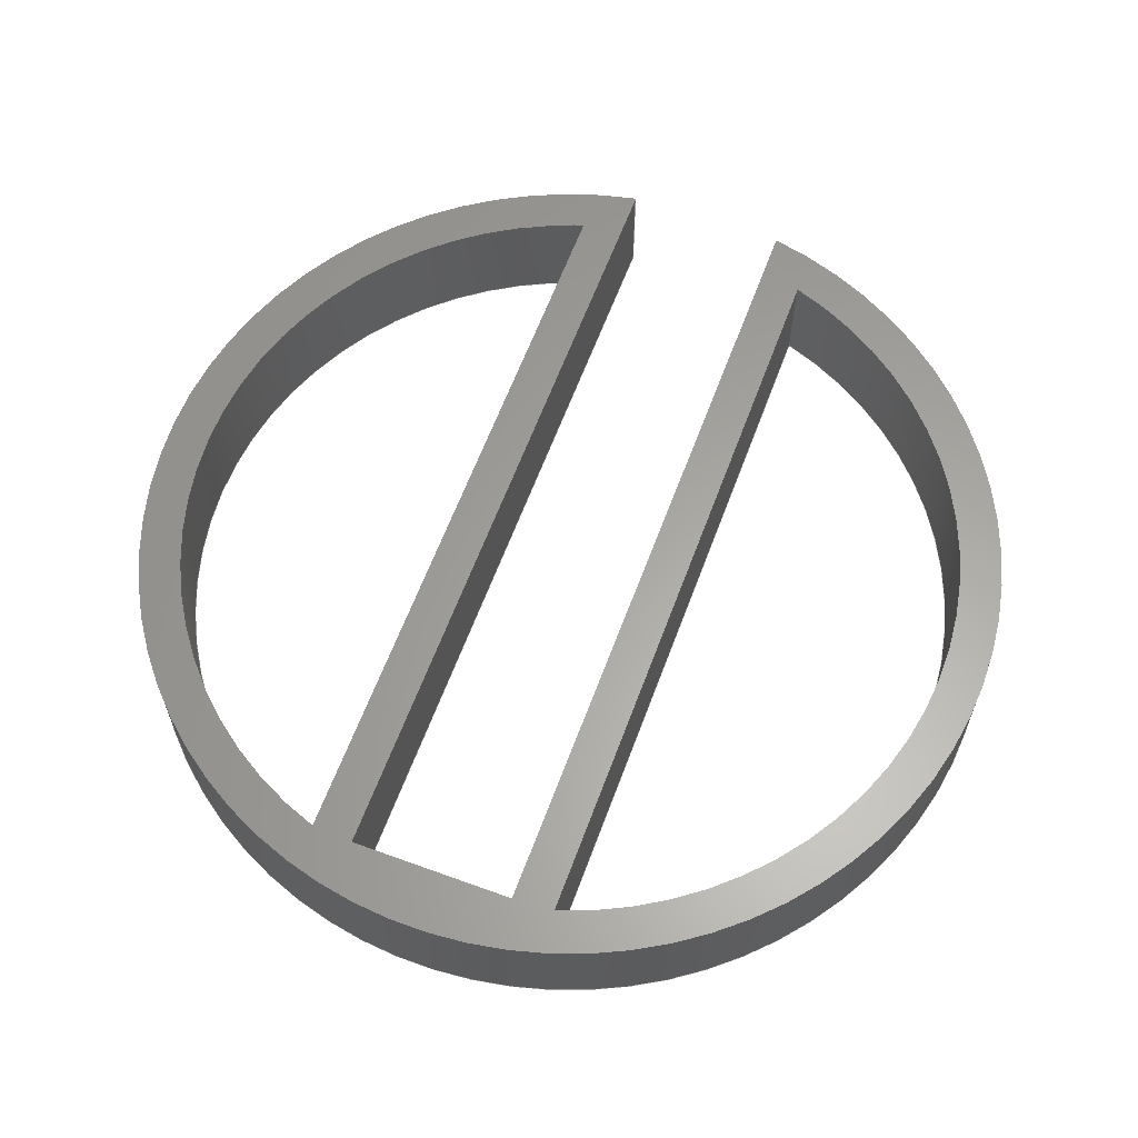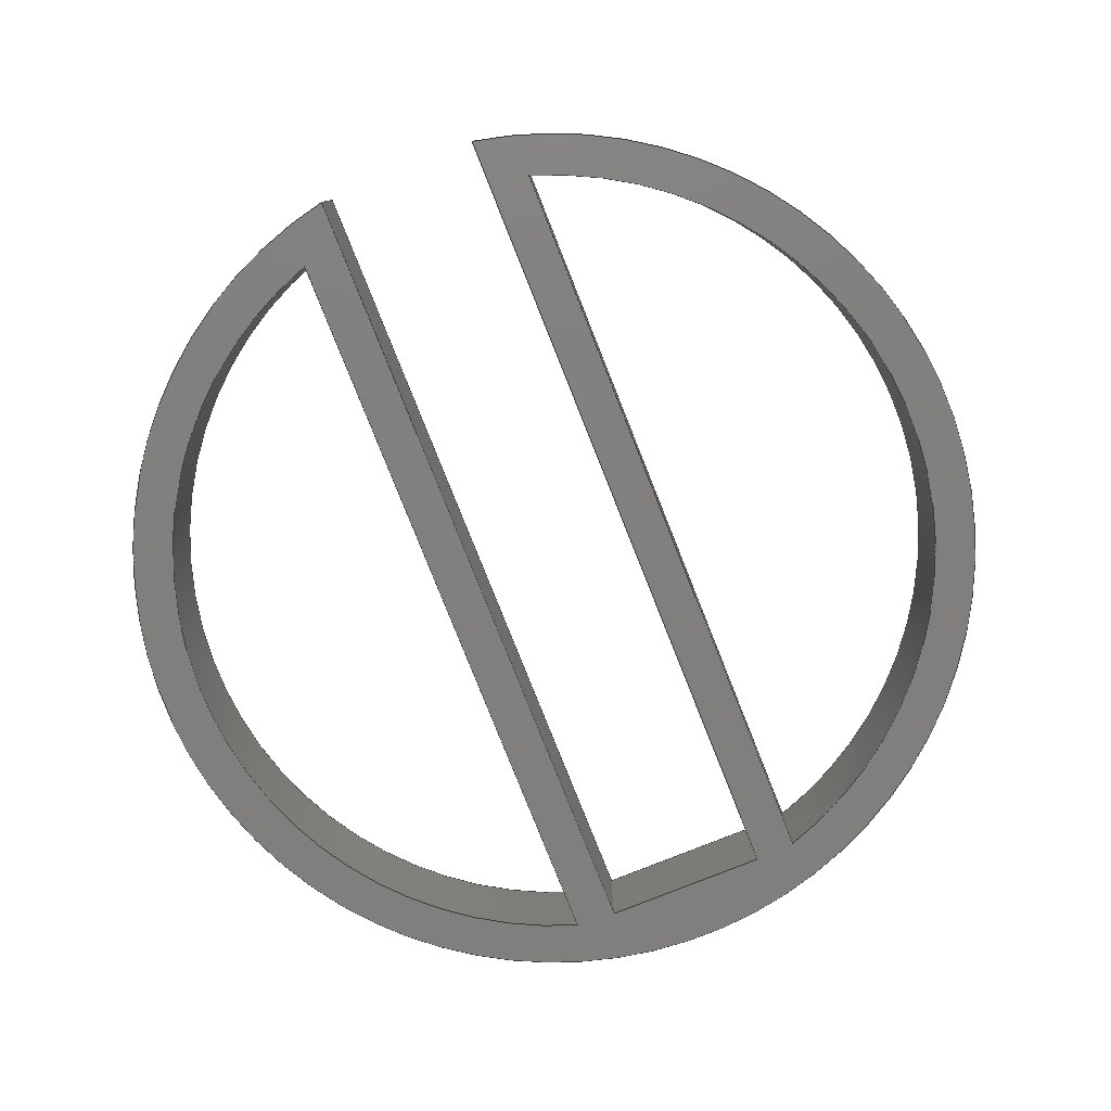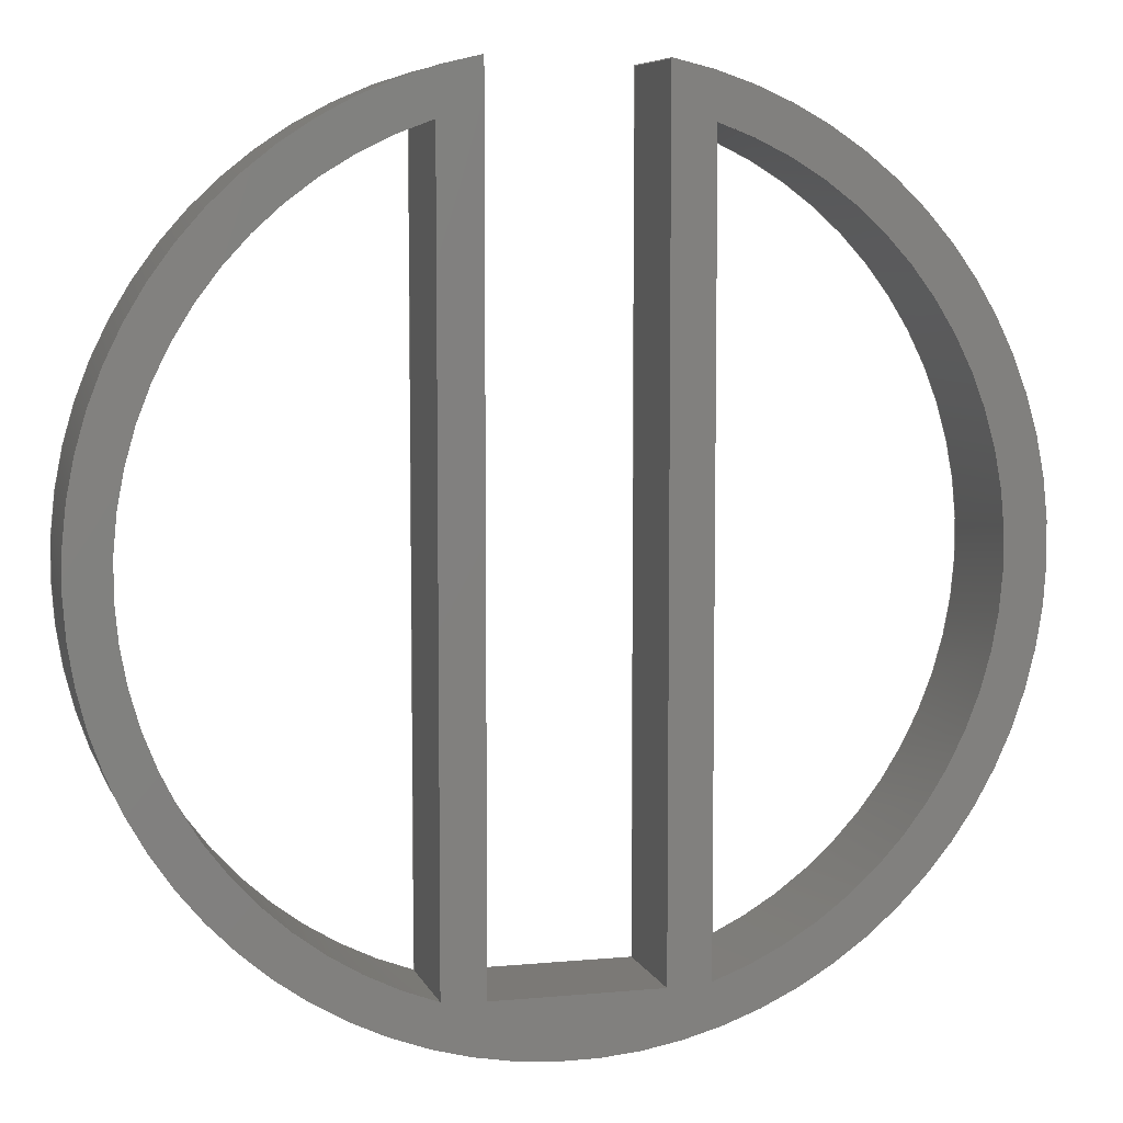
<metadata>
{"format":"step","ext":"step","renderer":"f3d","projection":"perspective","resolution":1024,"background":"white","views":[{"elev":61.9,"azim":20.3,"up":"+Z"},{"elev":-79.8,"azim":-158.3,"up":"+Z"},{"elev":6.8,"azim":-15.3,"up":"+Y"}]}
</metadata>
<code>
ISO-10303-21;
DATA;
#1=MECHANICAL_DESIGN_GEOMETRIC_PRESENTATION_REPRESENTATION('',(#4),#320);
#2=SHAPE_REPRESENTATION_RELATIONSHIP('SRR','None',#327,#3);
#3=ADVANCED_BREP_SHAPE_REPRESENTATION('',(#5),#319);
#4=STYLED_ITEM('',(#337),#5);
#5=MANIFOLD_SOLID_BREP('Body1',#184);
#6=FACE_BOUND('',#38,.T.);
#7=FACE_BOUND('',#39,.T.);
#8=FACE_BOUND('',#41,.T.);
#9=FACE_BOUND('',#42,.T.);
#10=CIRCLE('',#200,4.604);
#11=CIRCLE('',#201,4.604);
#12=CIRCLE('',#204,4.604);
#13=CIRCLE('',#205,4.604);
#14=CIRCLE('',#210,5.08);
#15=CIRCLE('',#211,5.08);
#16=CYLINDRICAL_SURFACE('',#199,4.604);
#17=CYLINDRICAL_SURFACE('',#203,4.604);
#18=CYLINDRICAL_SURFACE('',#209,5.08);
#19=FACE_OUTER_BOUND('',#29,.T.);
#20=FACE_OUTER_BOUND('',#30,.T.);
#21=FACE_OUTER_BOUND('',#31,.T.);
#22=FACE_OUTER_BOUND('',#32,.T.);
#23=FACE_OUTER_BOUND('',#33,.T.);
#24=FACE_OUTER_BOUND('',#34,.T.);
#25=FACE_OUTER_BOUND('',#35,.T.);
#26=FACE_OUTER_BOUND('',#36,.T.);
#27=FACE_OUTER_BOUND('',#37,.T.);
#28=FACE_OUTER_BOUND('',#40,.T.);
#29=EDGE_LOOP('',(#119,#120,#121,#122));
#30=EDGE_LOOP('',(#123,#124,#125,#126));
#31=EDGE_LOOP('',(#127,#128,#129,#130));
#32=EDGE_LOOP('',(#131,#132,#133,#134));
#33=EDGE_LOOP('',(#135,#136,#137,#138));
#34=EDGE_LOOP('',(#139,#140,#141,#142));
#35=EDGE_LOOP('',(#143,#144,#145,#146));
#36=EDGE_LOOP('',(#147,#148,#149,#150));
#37=EDGE_LOOP('',(#151,#152,#153,#154));
#38=EDGE_LOOP('',(#155,#156));
#39=EDGE_LOOP('',(#157,#158));
#40=EDGE_LOOP('',(#159,#160,#161,#162));
#41=EDGE_LOOP('',(#163,#164));
#42=EDGE_LOOP('',(#165,#166));
#43=LINE('',#270,#61);
#44=LINE('',#272,#62);
#45=LINE('',#274,#63);
#46=LINE('',#275,#64);
#47=LINE('',#282,#65);
#48=LINE('',#284,#66);
#49=LINE('',#286,#67);
#50=LINE('',#287,#68);
#51=LINE('',#294,#69);
#52=LINE('',#296,#70);
#53=LINE('',#298,#71);
#54=LINE('',#299,#72);
#55=LINE('',#302,#73);
#56=LINE('',#304,#74);
#57=LINE('',#305,#75);
#58=LINE('',#308,#76);
#59=LINE('',#310,#77);
#60=LINE('',#311,#78);
#61=VECTOR('',#218,1);
#62=VECTOR('',#219,1);
#63=VECTOR('',#220,1);
#64=VECTOR('',#221,1);
#65=VECTOR('',#230,1);
#66=VECTOR('',#231,1);
#67=VECTOR('',#232,1);
#68=VECTOR('',#233,1);
#69=VECTOR('',#242,1);
#70=VECTOR('',#243,1);
#71=VECTOR('',#244,1);
#72=VECTOR('',#245,1);
#73=VECTOR('',#248,1);
#74=VECTOR('',#249,1);
#75=VECTOR('',#250,1);
#76=VECTOR('',#253,1);
#77=VECTOR('',#254,1);
#78=VECTOR('',#255,1);
#79=VERTEX_POINT('',#268);
#80=VERTEX_POINT('',#269);
#81=VERTEX_POINT('',#271);
#82=VERTEX_POINT('',#273);
#83=VERTEX_POINT('',#280);
#84=VERTEX_POINT('',#281);
#85=VERTEX_POINT('',#283);
#86=VERTEX_POINT('',#285);
#87=VERTEX_POINT('',#292);
#88=VERTEX_POINT('',#293);
#89=VERTEX_POINT('',#295);
#90=VERTEX_POINT('',#297);
#91=VERTEX_POINT('',#301);
#92=VERTEX_POINT('',#303);
#93=VERTEX_POINT('',#307);
#94=VERTEX_POINT('',#309);
#95=EDGE_CURVE('',#79,#80,#43,.T.);
#96=EDGE_CURVE('',#80,#81,#44,.T.);
#97=EDGE_CURVE('',#82,#81,#45,.T.);
#98=EDGE_CURVE('',#79,#82,#46,.T.);
#99=EDGE_CURVE('',#80,#79,#10,.T.);
#100=EDGE_CURVE('',#81,#82,#11,.T.);
#101=EDGE_CURVE('',#83,#84,#47,.T.);
#102=EDGE_CURVE('',#84,#85,#48,.T.);
#103=EDGE_CURVE('',#86,#85,#49,.T.);
#104=EDGE_CURVE('',#83,#86,#50,.T.);
#105=EDGE_CURVE('',#84,#83,#12,.T.);
#106=EDGE_CURVE('',#85,#86,#13,.T.);
#107=EDGE_CURVE('',#87,#88,#51,.T.);
#108=EDGE_CURVE('',#88,#89,#52,.T.);
#109=EDGE_CURVE('',#90,#89,#53,.T.);
#110=EDGE_CURVE('',#87,#90,#54,.T.);
#111=EDGE_CURVE('',#87,#91,#55,.T.);
#112=EDGE_CURVE('',#92,#90,#56,.T.);
#113=EDGE_CURVE('',#91,#92,#57,.T.);
#114=EDGE_CURVE('',#91,#93,#58,.T.);
#115=EDGE_CURVE('',#94,#92,#59,.T.);
#116=EDGE_CURVE('',#93,#94,#60,.T.);
#117=EDGE_CURVE('',#88,#93,#14,.T.);
#118=EDGE_CURVE('',#89,#94,#15,.T.);
#119=ORIENTED_EDGE('',*,*,#95,.T.);
#120=ORIENTED_EDGE('',*,*,#96,.T.);
#121=ORIENTED_EDGE('',*,*,#97,.F.);
#122=ORIENTED_EDGE('',*,*,#98,.F.);
#123=ORIENTED_EDGE('',*,*,#99,.T.);
#124=ORIENTED_EDGE('',*,*,#98,.T.);
#125=ORIENTED_EDGE('',*,*,#100,.F.);
#126=ORIENTED_EDGE('',*,*,#96,.F.);
#127=ORIENTED_EDGE('',*,*,#101,.T.);
#128=ORIENTED_EDGE('',*,*,#102,.T.);
#129=ORIENTED_EDGE('',*,*,#103,.F.);
#130=ORIENTED_EDGE('',*,*,#104,.F.);
#131=ORIENTED_EDGE('',*,*,#105,.T.);
#132=ORIENTED_EDGE('',*,*,#104,.T.);
#133=ORIENTED_EDGE('',*,*,#106,.F.);
#134=ORIENTED_EDGE('',*,*,#102,.F.);
#135=ORIENTED_EDGE('',*,*,#107,.T.);
#136=ORIENTED_EDGE('',*,*,#108,.T.);
#137=ORIENTED_EDGE('',*,*,#109,.F.);
#138=ORIENTED_EDGE('',*,*,#110,.F.);
#139=ORIENTED_EDGE('',*,*,#111,.F.);
#140=ORIENTED_EDGE('',*,*,#110,.T.);
#141=ORIENTED_EDGE('',*,*,#112,.F.);
#142=ORIENTED_EDGE('',*,*,#113,.F.);
#143=ORIENTED_EDGE('',*,*,#114,.F.);
#144=ORIENTED_EDGE('',*,*,#113,.T.);
#145=ORIENTED_EDGE('',*,*,#115,.F.);
#146=ORIENTED_EDGE('',*,*,#116,.F.);
#147=ORIENTED_EDGE('',*,*,#117,.T.);
#148=ORIENTED_EDGE('',*,*,#116,.T.);
#149=ORIENTED_EDGE('',*,*,#118,.F.);
#150=ORIENTED_EDGE('',*,*,#108,.F.);
#151=ORIENTED_EDGE('',*,*,#118,.T.);
#152=ORIENTED_EDGE('',*,*,#115,.T.);
#153=ORIENTED_EDGE('',*,*,#112,.T.);
#154=ORIENTED_EDGE('',*,*,#109,.T.);
#155=ORIENTED_EDGE('',*,*,#106,.T.);
#156=ORIENTED_EDGE('',*,*,#103,.T.);
#157=ORIENTED_EDGE('',*,*,#100,.T.);
#158=ORIENTED_EDGE('',*,*,#97,.T.);
#159=ORIENTED_EDGE('',*,*,#117,.F.);
#160=ORIENTED_EDGE('',*,*,#107,.F.);
#161=ORIENTED_EDGE('',*,*,#111,.T.);
#162=ORIENTED_EDGE('',*,*,#114,.T.);
#163=ORIENTED_EDGE('',*,*,#105,.F.);
#164=ORIENTED_EDGE('',*,*,#101,.F.);
#165=ORIENTED_EDGE('',*,*,#99,.F.);
#166=ORIENTED_EDGE('',*,*,#95,.F.);
#167=PLANE('',#198);
#168=PLANE('',#202);
#169=PLANE('',#206);
#170=PLANE('',#207);
#171=PLANE('',#208);
#172=PLANE('',#212);
#173=PLANE('',#213);
#174=ADVANCED_FACE('',(#19),#167,.T.);
#175=ADVANCED_FACE('',(#20),#16,.F.);
#176=ADVANCED_FACE('',(#21),#168,.T.);
#177=ADVANCED_FACE('',(#22),#17,.F.);
#178=ADVANCED_FACE('',(#23),#169,.T.);
#179=ADVANCED_FACE('',(#24),#170,.T.);
#180=ADVANCED_FACE('',(#25),#171,.T.);
#181=ADVANCED_FACE('',(#26),#18,.T.);
#182=ADVANCED_FACE('',(#27,#6,#7),#172,.T.);
#183=ADVANCED_FACE('',(#28,#8,#9),#173,.F.);
#184=CLOSED_SHELL('',(#174,#175,#176,#177,#178,#179,#180,#181,#182,#183));
#185=DERIVED_UNIT_ELEMENT(#187,1);
#186=DERIVED_UNIT_ELEMENT(#322,3);
#187=(
MASS_UNIT()
NAMED_UNIT(*)
SI_UNIT(.KILO.,.GRAM.)
);
#188=DERIVED_UNIT((#185,#186));
#189=MEASURE_REPRESENTATION_ITEM('density measure',
POSITIVE_RATIO_MEASURE(7850),#188);
#190=PROPERTY_DEFINITION_REPRESENTATION(#195,#192);
#191=PROPERTY_DEFINITION_REPRESENTATION(#196,#193);
#192=REPRESENTATION('material name',(#194),#319);
#193=REPRESENTATION('density',(#189),#319);
#194=DESCRIPTIVE_REPRESENTATION_ITEM('Steel','Steel');
#195=PROPERTY_DEFINITION('material property','material name',#329);
#196=PROPERTY_DEFINITION('material property','density of part',#329);
#197=AXIS2_PLACEMENT_3D('placement',#266,#214,#215);
#198=AXIS2_PLACEMENT_3D('',#267,#216,#217);
#199=AXIS2_PLACEMENT_3D('',#276,#222,#223);
#200=AXIS2_PLACEMENT_3D('',#277,#224,#225);
#201=AXIS2_PLACEMENT_3D('',#278,#226,#227);
#202=AXIS2_PLACEMENT_3D('',#279,#228,#229);
#203=AXIS2_PLACEMENT_3D('',#288,#234,#235);
#204=AXIS2_PLACEMENT_3D('',#289,#236,#237);
#205=AXIS2_PLACEMENT_3D('',#290,#238,#239);
#206=AXIS2_PLACEMENT_3D('',#291,#240,#241);
#207=AXIS2_PLACEMENT_3D('',#300,#246,#247);
#208=AXIS2_PLACEMENT_3D('',#306,#251,#252);
#209=AXIS2_PLACEMENT_3D('',#312,#256,#257);
#210=AXIS2_PLACEMENT_3D('',#313,#258,#259);
#211=AXIS2_PLACEMENT_3D('',#314,#260,#261);
#212=AXIS2_PLACEMENT_3D('',#315,#262,#263);
#213=AXIS2_PLACEMENT_3D('',#316,#264,#265);
#214=DIRECTION('axis',(0,0,1));
#215=DIRECTION('refdir',(1,0,0));
#216=DIRECTION('center_axis',(-1,0,0));
#217=DIRECTION('ref_axis',(0,-1,0));
#218=DIRECTION('',(0,-1,0));
#219=DIRECTION('',(0,0,1));
#220=DIRECTION('',(0,-1,0));
#221=DIRECTION('',(0,0,1));
#222=DIRECTION('center_axis',(0,0,1));
#223=DIRECTION('ref_axis',(-0.3096,0.9509,0));
#224=DIRECTION('center_axis',(0,0,-1));
#225=DIRECTION('ref_axis',(-0.3096,0.9509,0));
#226=DIRECTION('center_axis',(0,0,-1));
#227=DIRECTION('ref_axis',(-0.3096,0.9509,0));
#228=DIRECTION('center_axis',(1,-2.536e-17,0));
#229=DIRECTION('ref_axis',(2.536e-17,1,0));
#230=DIRECTION('',(2.536e-17,1,0));
#231=DIRECTION('',(0,0,1));
#232=DIRECTION('',(2.536e-17,1,0));
#233=DIRECTION('',(0,0,1));
#234=DIRECTION('center_axis',(0,0,1));
#235=DIRECTION('ref_axis',(0.3096,-0.9509,0));
#236=DIRECTION('center_axis',(0,0,-1));
#237=DIRECTION('ref_axis',(0.3096,-0.9509,0));
#238=DIRECTION('center_axis',(0,0,-1));
#239=DIRECTION('ref_axis',(0.3096,-0.9509,0));
#240=DIRECTION('center_axis',(1,1.182e-17,0));
#241=DIRECTION('ref_axis',(-1.182e-17,1,0));
#242=DIRECTION('',(-1.182e-17,1,0));
#243=DIRECTION('',(0,0,1));
#244=DIRECTION('',(-1.182e-17,1,0));
#245=DIRECTION('',(0,0,1));
#246=DIRECTION('center_axis',(0,1,0));
#247=DIRECTION('ref_axis',(-1,0,0));
#248=DIRECTION('',(1,0,0));
#249=DIRECTION('',(-1,0,0));
#250=DIRECTION('',(0,0,1));
#251=DIRECTION('center_axis',(-1,-1.182e-17,0));
#252=DIRECTION('ref_axis',(1.182e-17,-1,0));
#253=DIRECTION('',(-1.182e-17,1,0));
#254=DIRECTION('',(1.182e-17,-1,0));
#255=DIRECTION('',(0,0,1));
#256=DIRECTION('center_axis',(0,0,1));
#257=DIRECTION('ref_axis',(-5.245e-16,-1,0));
#258=DIRECTION('center_axis',(0,0,1));
#259=DIRECTION('ref_axis',(-0.1877,0.9822,0));
#260=DIRECTION('center_axis',(0,0,1));
#261=DIRECTION('ref_axis',(-0.1877,0.9822,0));
#262=DIRECTION('center_axis',(0,0,1));
#263=DIRECTION('ref_axis',(1,0,0));
#264=DIRECTION('center_axis',(0,0,1));
#265=DIRECTION('ref_axis',(1,0,0));
#266=CARTESIAN_POINT('',(0,0,0));
#267=CARTESIAN_POINT('Origin',(-1.425,4.378,0));
#268=CARTESIAN_POINT('',(-1.425,4.378,0));
#269=CARTESIAN_POINT('',(-1.425,-4.378,0));
#270=CARTESIAN_POINT('',(-1.425,-4.378,0));
#271=CARTESIAN_POINT('',(-1.425,-4.378,1.27));
#272=CARTESIAN_POINT('',(-1.425,-4.378,0));
#273=CARTESIAN_POINT('',(-1.425,4.378,1.27));
#274=CARTESIAN_POINT('',(-1.425,-4.378,1.27));
#275=CARTESIAN_POINT('',(-1.425,4.378,0));
#276=CARTESIAN_POINT('Origin',(0,0,0));
#277=CARTESIAN_POINT('Origin',(0,0,0));
#278=CARTESIAN_POINT('Origin',(0,0,1.27));
#279=CARTESIAN_POINT('Origin',(1.425,-4.378,0));
#280=CARTESIAN_POINT('',(1.425,-4.378,0));
#281=CARTESIAN_POINT('',(1.425,4.378,0));
#282=CARTESIAN_POINT('',(1.425,-4.378,0));
#283=CARTESIAN_POINT('',(1.425,4.378,1.27));
#284=CARTESIAN_POINT('',(1.425,4.378,0));
#285=CARTESIAN_POINT('',(1.425,-4.378,1.27));
#286=CARTESIAN_POINT('',(1.425,-4.378,1.27));
#287=CARTESIAN_POINT('',(1.425,-4.378,0));
#288=CARTESIAN_POINT('Origin',(0,0,0));
#289=CARTESIAN_POINT('Origin',(0,0,0));
#290=CARTESIAN_POINT('Origin',(0,0,1.27));
#291=CARTESIAN_POINT('Origin',(-0.9533,-4.405,0));
#292=CARTESIAN_POINT('',(-0.9533,-4.405,0));
#293=CARTESIAN_POINT('',(-0.9533,4.99,0));
#294=CARTESIAN_POINT('',(-0.9533,-4.405,0));
#295=CARTESIAN_POINT('',(-0.9533,4.99,1.27));
#296=CARTESIAN_POINT('',(-0.9533,4.99,0));
#297=CARTESIAN_POINT('',(-0.9533,-4.405,1.27));
#298=CARTESIAN_POINT('',(-0.9533,-4.405,1.27));
#299=CARTESIAN_POINT('',(-0.9533,-4.405,0));
#300=CARTESIAN_POINT('Origin',(0.9533,-4.405,0));
#301=CARTESIAN_POINT('',(0.9533,-4.405,0));
#302=CARTESIAN_POINT('',(-0.9533,-4.405,0));
#303=CARTESIAN_POINT('',(0.9533,-4.405,1.27));
#304=CARTESIAN_POINT('',(-0.9533,-4.405,1.27));
#305=CARTESIAN_POINT('',(0.9533,-4.405,0));
#306=CARTESIAN_POINT('Origin',(0.9533,4.99,0));
#307=CARTESIAN_POINT('',(0.9533,4.99,0));
#308=CARTESIAN_POINT('',(0.9533,-4.405,0));
#309=CARTESIAN_POINT('',(0.9533,4.99,1.27));
#310=CARTESIAN_POINT('',(0.9533,-4.405,1.27));
#311=CARTESIAN_POINT('',(0.9533,4.99,0));
#312=CARTESIAN_POINT('Origin',(-8.882e-16,8.882e-16,
0));
#313=CARTESIAN_POINT('Origin',(-8.882e-16,8.882e-16,
0));
#314=CARTESIAN_POINT('Origin',(-8.882e-16,8.882e-16,
1.27));
#315=CARTESIAN_POINT('Origin',(-8.882e-16,-0.04512,
1.27));
#316=CARTESIAN_POINT('Origin',(-8.882e-16,-0.04512,
0));
#317=UNCERTAINTY_MEASURE_WITH_UNIT(LENGTH_MEASURE(0.001),#321,
'DISTANCE_ACCURACY_VALUE',
'Maximum model space distance between geometric entities at asserted c
onnectivities');
#318=UNCERTAINTY_MEASURE_WITH_UNIT(LENGTH_MEASURE(0.001),#321,
'DISTANCE_ACCURACY_VALUE',
'Maximum model space distance between geometric entities at asserted c
onnectivities');
#319=(
GEOMETRIC_REPRESENTATION_CONTEXT(3)
GLOBAL_UNCERTAINTY_ASSIGNED_CONTEXT((#317))
GLOBAL_UNIT_ASSIGNED_CONTEXT((#321,#323,#324))
REPRESENTATION_CONTEXT('','3D')
);
#320=(
GEOMETRIC_REPRESENTATION_CONTEXT(3)
GLOBAL_UNCERTAINTY_ASSIGNED_CONTEXT((#318))
GLOBAL_UNIT_ASSIGNED_CONTEXT((#321,#323,#324))
REPRESENTATION_CONTEXT('','3D')
);
#321=(
LENGTH_UNIT()
NAMED_UNIT(*)
SI_UNIT(.CENTI.,.METRE.)
);
#322=(
LENGTH_UNIT()
NAMED_UNIT(*)
SI_UNIT($,.METRE.)
);
#323=(
NAMED_UNIT(*)
PLANE_ANGLE_UNIT()
SI_UNIT($,.RADIAN.)
);
#324=(
NAMED_UNIT(*)
SI_UNIT($,.STERADIAN.)
SOLID_ANGLE_UNIT()
);
#325=SHAPE_DEFINITION_REPRESENTATION(#326,#327);
#326=PRODUCT_DEFINITION_SHAPE('',$,#329);
#327=SHAPE_REPRESENTATION('',(#197),#319);
#328=PRODUCT_DEFINITION_CONTEXT('part definition',#333,'design');
#329=PRODUCT_DEFINITION('Center Bob','Center Bob v1',#330,#328);
#330=PRODUCT_DEFINITION_FORMATION('',$,#335);
#331=PRODUCT_RELATED_PRODUCT_CATEGORY('Center Bob v1','Center Bob v1',(#335));
#332=APPLICATION_PROTOCOL_DEFINITION('international standard',
'automotive_design',2009,#333);
#333=APPLICATION_CONTEXT(
'Core Data for Automotive Mechanical Design Process');
#334=PRODUCT_CONTEXT('part definition',#333,'mechanical');
#335=PRODUCT('Center Bob','Center Bob v1',$,(#334));
#336=PRESENTATION_STYLE_ASSIGNMENT((#338));
#337=PRESENTATION_STYLE_ASSIGNMENT((#339));
#338=SURFACE_STYLE_USAGE(.BOTH.,#340);
#339=SURFACE_STYLE_USAGE(.BOTH.,#341);
#340=SURFACE_SIDE_STYLE('',(#342));
#341=SURFACE_SIDE_STYLE('',(#343));
#342=SURFACE_STYLE_FILL_AREA(#344);
#343=SURFACE_STYLE_FILL_AREA(#345);
#344=FILL_AREA_STYLE('Steel - Satin',(#346));
#345=FILL_AREA_STYLE('Brass - Old - Matte',(#347));
#346=FILL_AREA_STYLE_COLOUR('Steel - Satin',#348);
#347=FILL_AREA_STYLE_COLOUR('Brass - Old - Matte',#349);
#348=COLOUR_RGB('Steel - Satin',0.6275,0.6275,0.6275);
#349=COLOUR_RGB('Brass - Old - Matte',0,0,0);
ENDSEC;
END-ISO-10303-21;

</code>
